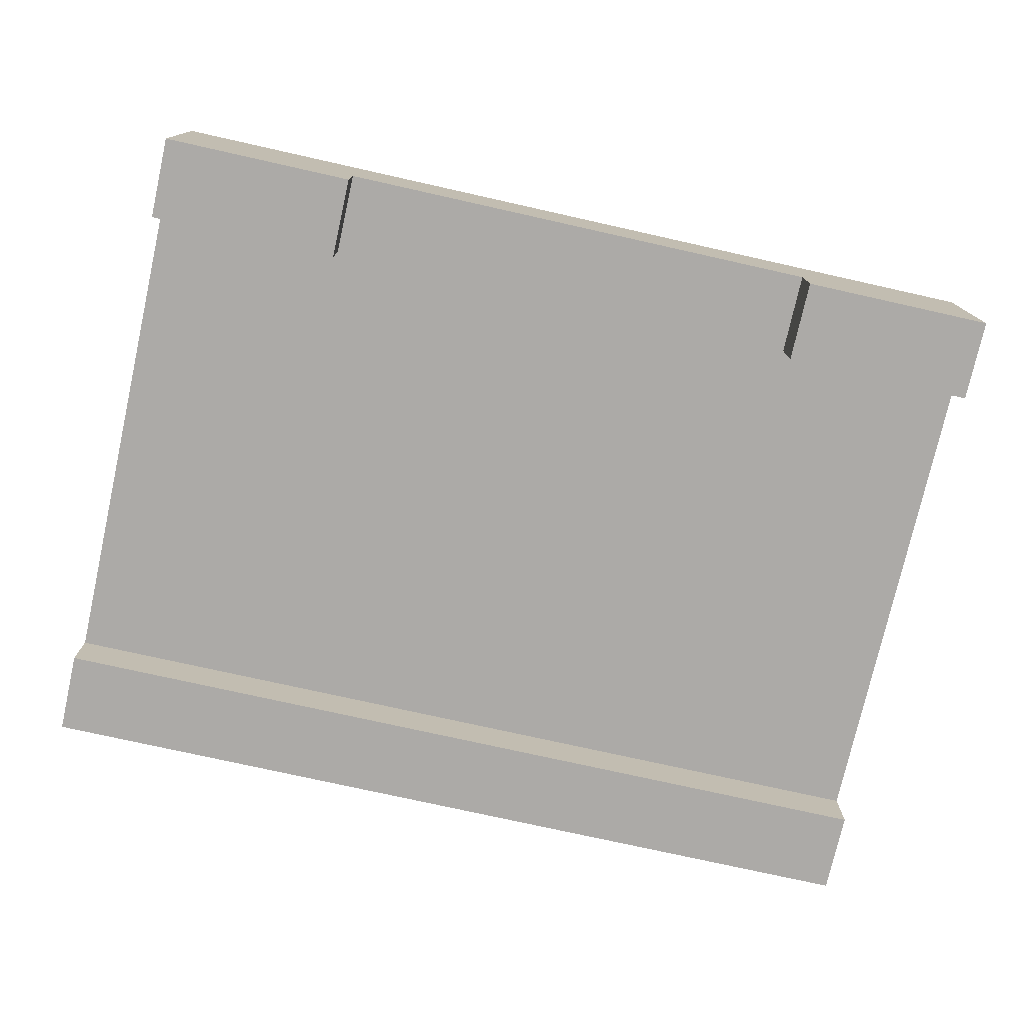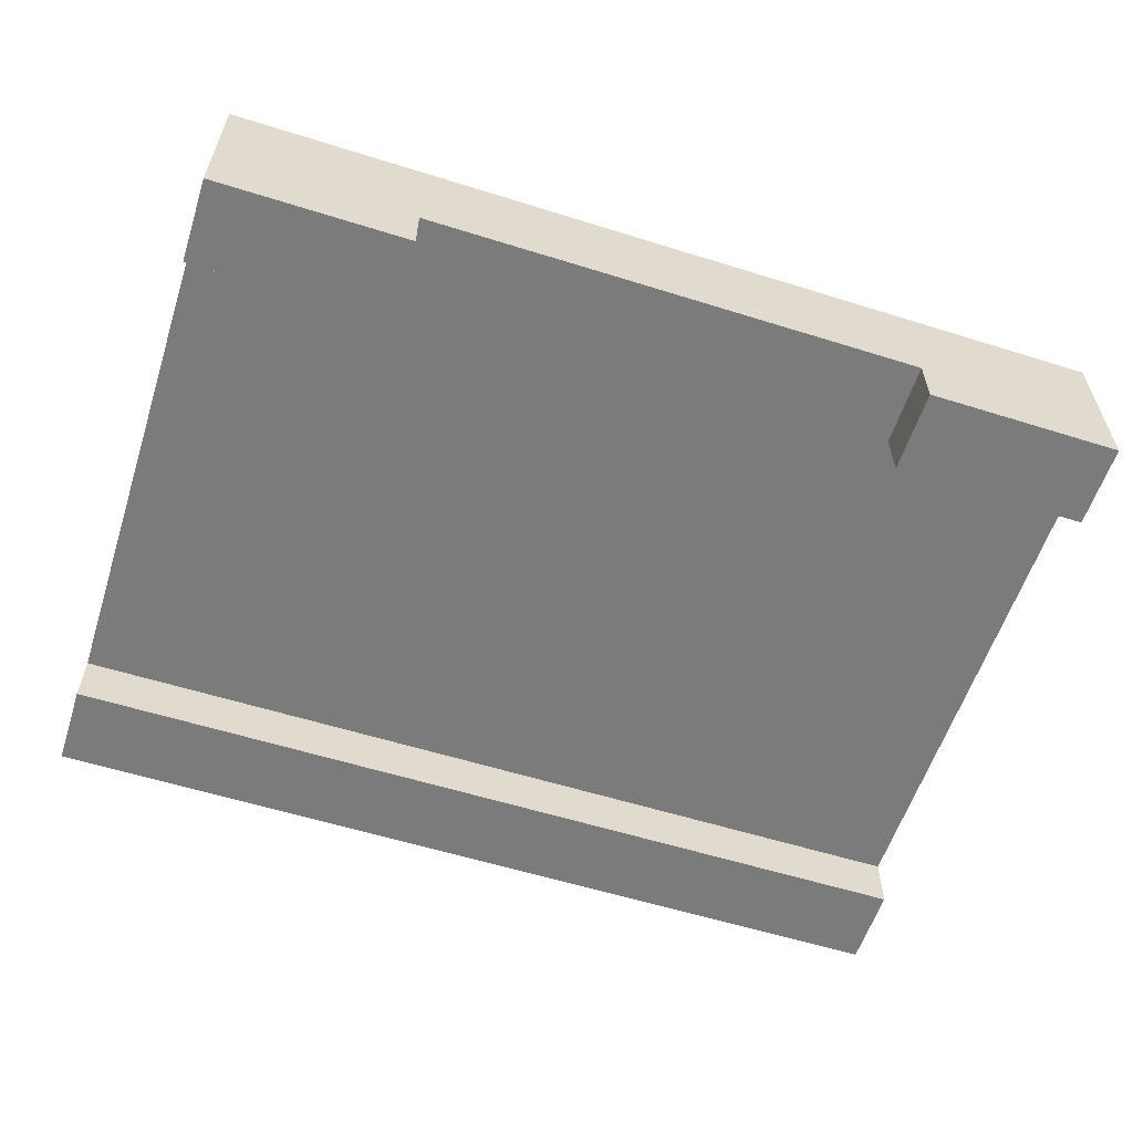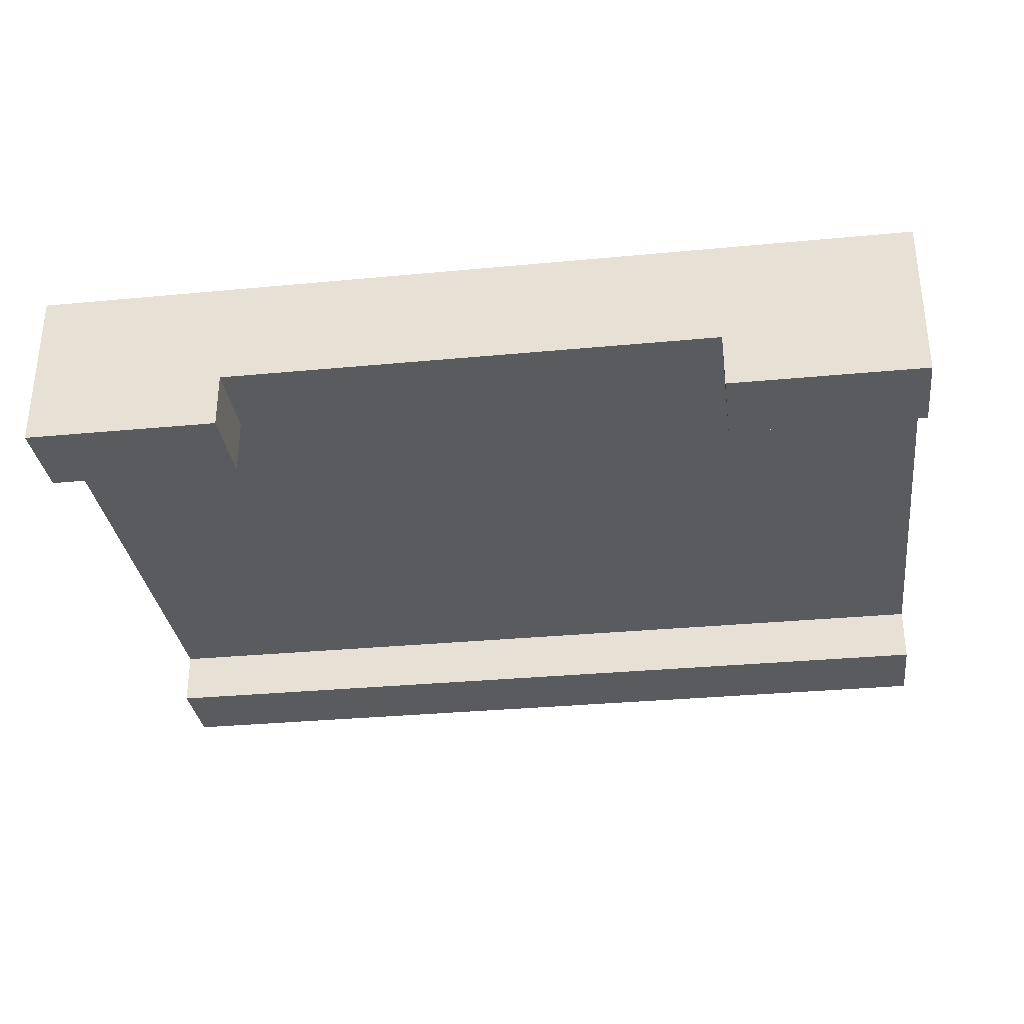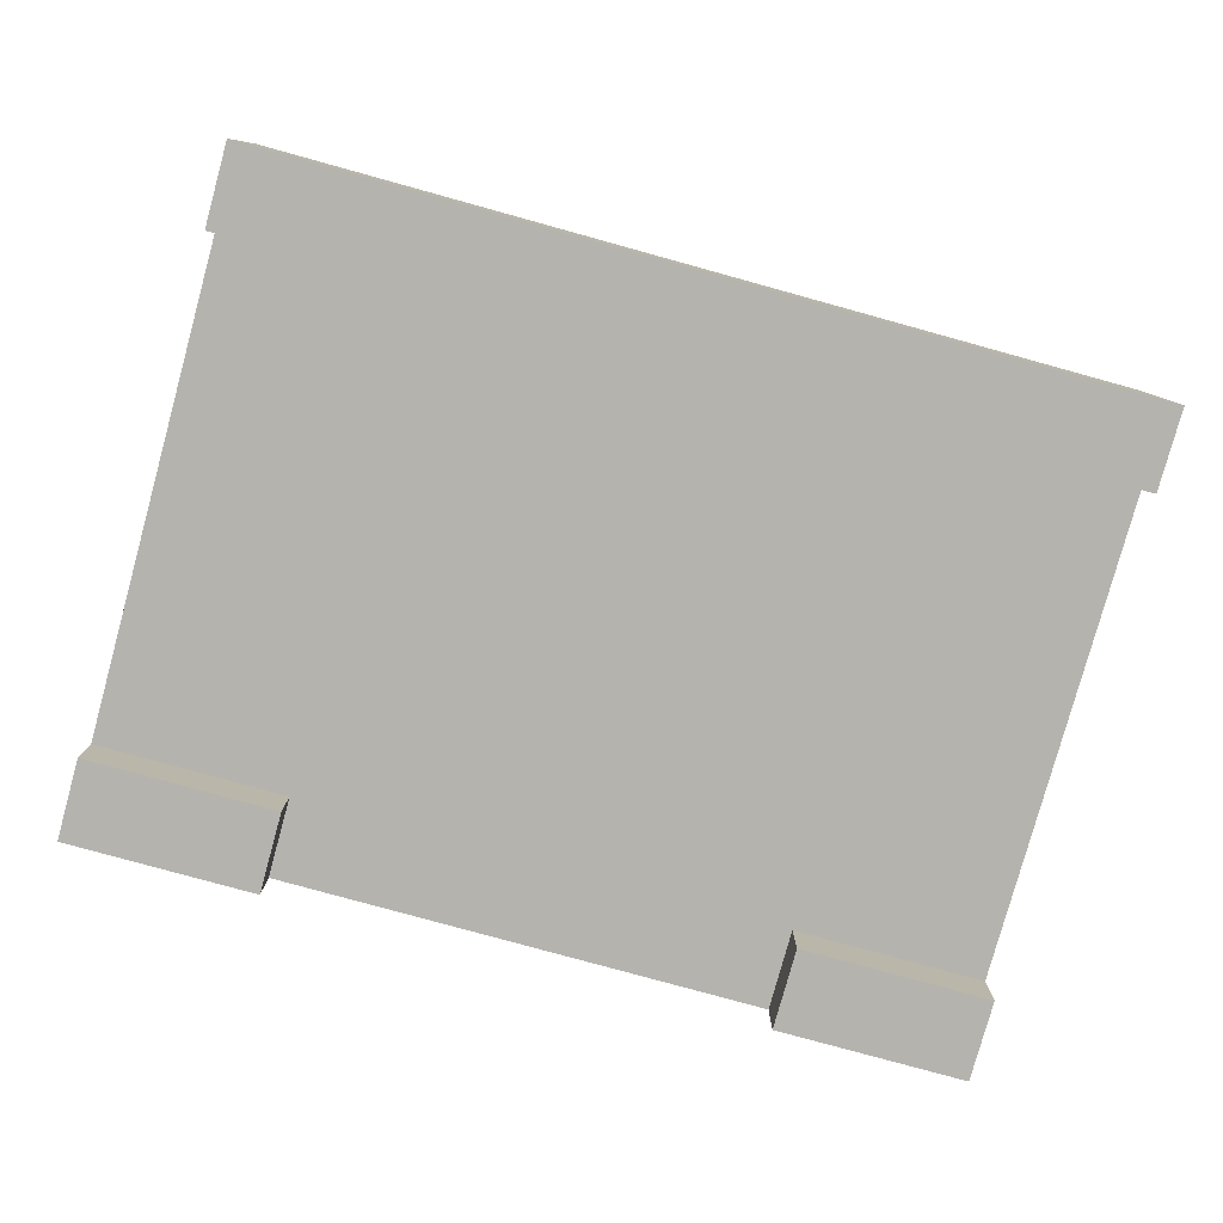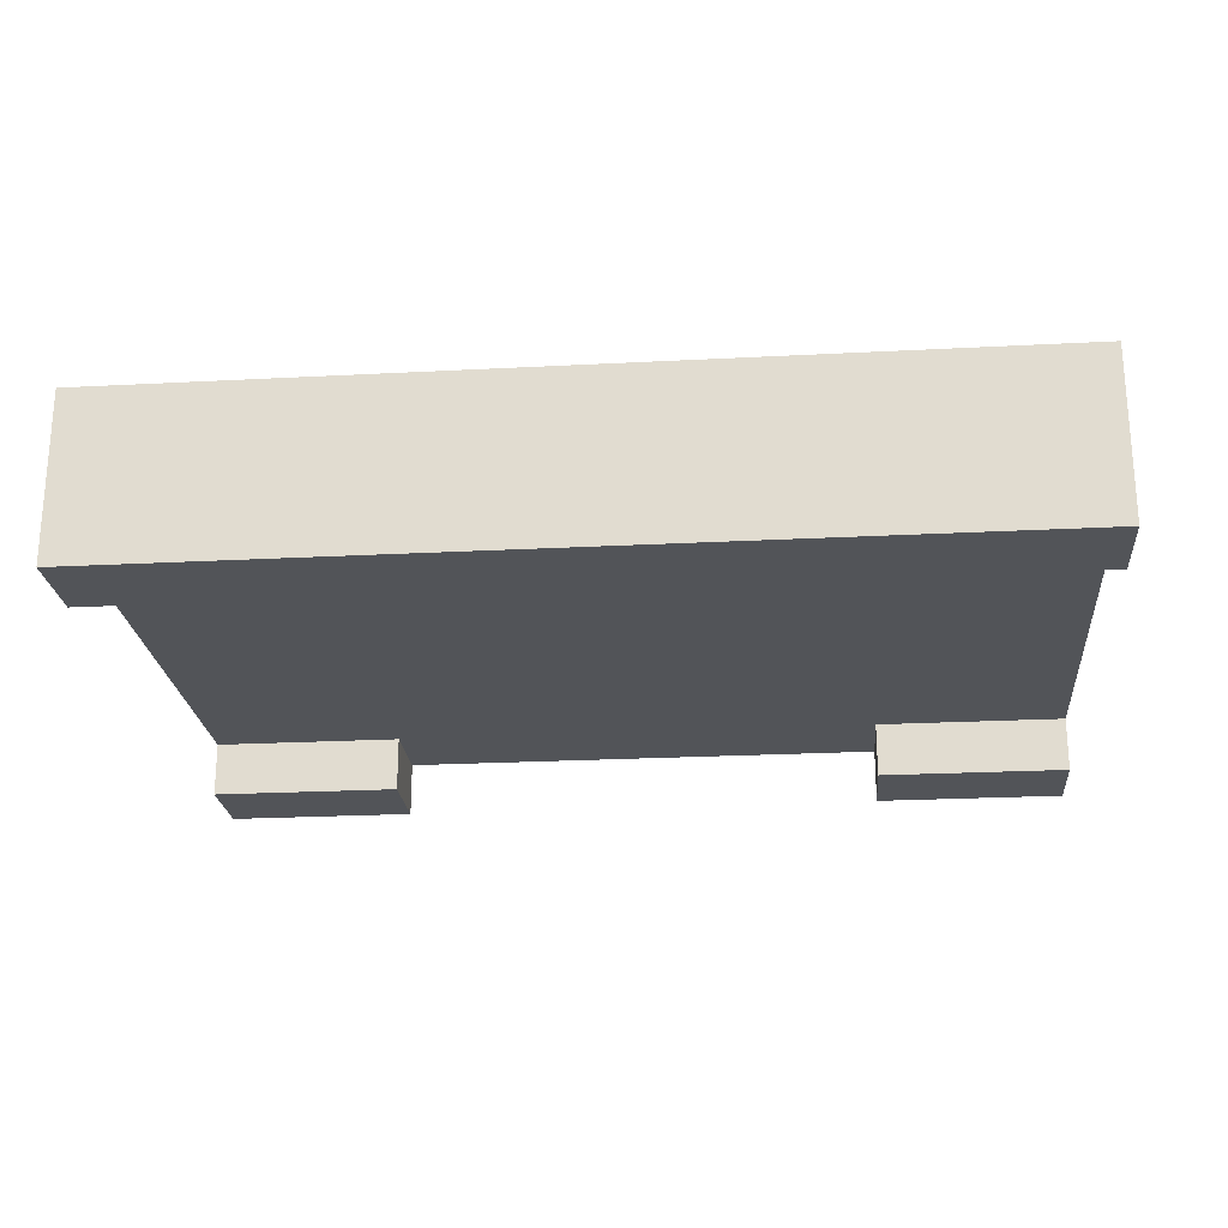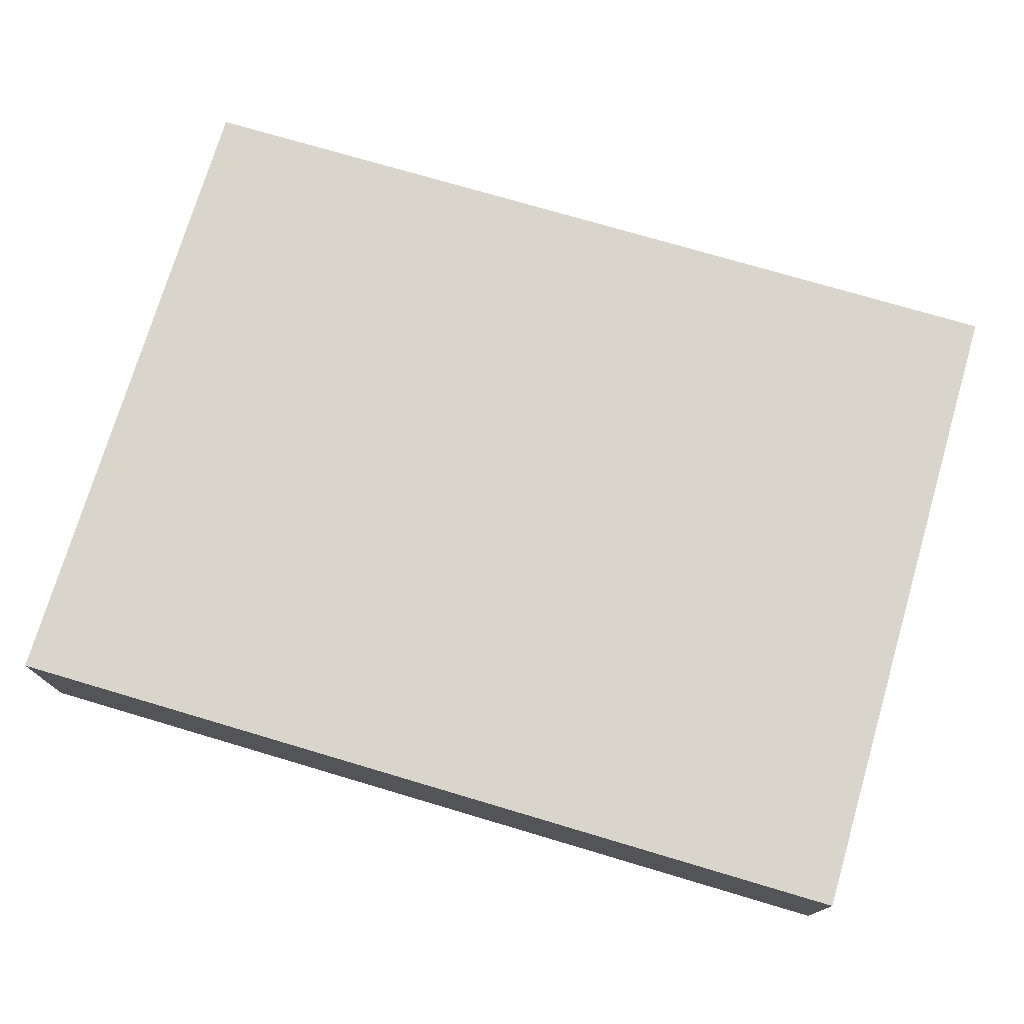
<metadata>
{"format":"obj","ext":"obj","renderer":"f3d","projection":"perspective","resolution":1024,"background":"white","views":[{"elev":-76.0,"azim":-12.6,"up":"+Y"},{"elev":-58.4,"azim":-17.9,"up":"+Y"},{"elev":-32.1,"azim":7.6,"up":"+Y"},{"elev":-80.0,"azim":164.6,"up":"+Y"},{"elev":-23.1,"azim":-174.9,"up":"+Y"},{"elev":74.6,"azim":-163.5,"up":"+Y"}]}
</metadata>
<code>
v 5.08 0 -3.334
v 5.08 0.3175 -3.334
v 0 0.3175 -3.334
v 0 0 -3.334
v 1.111 0.3175 -0.4762
v 1.111 0 -0.4762
v 0 0 -0.4762
v 0 0.3175 -0.4762
v 3.969 0 -0.4762
v 3.969 0.3175 -0.4762
v 5.08 0.3175 -0.4762
v 5.08 0 -0.4762
v 5.08 0 -0.4762
v 5.08 0.3175 -0.4762
v 5.08 0.3175 -3.334
v 5.08 0 -3.334
v 5.08 0 -3.81
v 5.08 0.9525 -3.81
v 5.08 0.9525 0
v 5.08 0 0
v 5.08 0 -3.334
v 0 0 -3.334
v 0 0 -3.81
v 5.08 0 -3.81
v 0 0 -0.4762
v 1.111 0 -0.4762
v 1.111 0 0
v 0 0 0
v 3.969 0 -0.4762
v 5.08 0 -0.4762
v 5.08 0 0
v 3.969 0 0
v 0 0 -3.334
v 0 0.3175 -3.334
v 0 0.3175 -0.4762
v 0 0 -0.4762
v 0 0 0
v 0 0.9525 0
v 0 0.9525 -3.81
v 0 0 -3.81
v 3.969 0.3175 -0.4762
v 3.969 0 -0.4762
v 3.969 0 0
v 3.969 0.3175 0
v 3.969 0.3175 -0.4762
v 3.969 0.3175 0
v 1.111 0.3175 0
v 1.111 0.3175 -0.4762
v 0 0.3175 -0.4762
v 0 0.3175 -3.334
v 5.08 0.3175 -3.334
v 5.08 0.3175 -0.4762
v 1.111 0 -0.4762
v 1.111 0.3175 -0.4762
v 1.111 0.3175 0
v 1.111 0 0
v 1.111 0 0
v 1.111 0.3175 0
v 3.969 0.3175 0
v 3.969 0 0
v 5.08 0 0
v 5.08 0.9525 0
v 0 0.9525 0
v 0 0 0
v 5.08 0 -3.81
v 0 0 -3.81
v 0 0.9525 -3.81
v 5.08 0.9525 -3.81
v 0 0.9525 -3.81
v 0 0.9525 0
v 5.08 0.9525 0
v 5.08 0.9525 -3.81
v 5.08 0 -3.334
v 5.08 0.3175 -3.334
v 0 0.3175 -3.334
v 0 0 -3.334
v 1.111 0.3175 -0.4762
v 1.111 0 -0.4762
v 0 0 -0.4762
v 0 0.3175 -0.4762
v 3.969 0 -0.4762
v 3.969 0.3175 -0.4762
v 5.08 0.3175 -0.4762
v 5.08 0 -0.4762
v 5.08 0 -0.4762
v 5.08 0.3175 -0.4762
v 5.08 0.3175 -3.334
v 5.08 0 -3.334
v 5.08 0 -3.81
v 5.08 0.9525 -3.81
v 5.08 0.9525 0
v 5.08 0 0
v 5.08 0 -3.334
v 0 0 -3.334
v 0 0 -3.81
v 5.08 0 -3.81
v 0 0 -0.4762
v 1.111 0 -0.4762
v 1.111 0 0
v 0 0 0
v 3.969 0 -0.4762
v 5.08 0 -0.4762
v 5.08 0 0
v 3.969 0 0
v 0 0 -3.334
v 0 0.3175 -3.334
v 0 0.3175 -0.4762
v 0 0 -0.4762
v 0 0 0
v 0 0.9525 0
v 0 0.9525 -3.81
v 0 0 -3.81
v 3.969 0.3175 -0.4762
v 3.969 0 -0.4762
v 3.969 0 0
v 3.969 0.3175 0
v 3.969 0.3175 -0.4762
v 3.969 0.3175 0
v 1.111 0.3175 0
v 1.111 0.3175 -0.4762
v 0 0.3175 -0.4762
v 0 0.3175 -3.334
v 5.08 0.3175 -3.334
v 5.08 0.3175 -0.4762
v 2.223 0.3175 -1.905
v 2.234 0.3175 -1.819
v 2.269 0.3175 -1.74
v 2.323 0.3175 -1.673
v 2.394 0.3175 -1.623
v 2.475 0.3175 -1.594
v 2.562 0.3175 -1.588
v 2.646 0.3175 -1.606
v 2.723 0.3175 -1.646
v 2.786 0.3175 -1.705
v 2.831 0.3175 -1.779
v 2.855 0.3175 -1.862
v 2.855 0.3175 -1.948
v 2.831 0.3175 -2.031
v 2.786 0.3175 -2.105
v 2.723 0.3175 -2.164
v 2.646 0.3175 -2.204
v 2.562 0.3175 -2.222
v 2.475 0.3175 -2.216
v 2.394 0.3175 -2.187
v 2.323 0.3175 -2.137
v 2.269 0.3175 -2.07
v 2.234 0.3175 -1.991
v 1.111 0 -0.4762
v 1.111 0.3175 -0.4762
v 1.111 0.3175 0
v 1.111 0 0
v 1.111 0 0
v 1.111 0.3175 0
v 3.969 0.3175 0
v 3.969 0 0
v 5.08 0 0
v 5.08 0.9525 0
v 0 0.9525 0
v 0 0 0
v 2.223 0.3175 -1.905
v 2.234 0.3175 -1.991
v 2.269 0.3175 -2.07
v 2.323 0.3175 -2.137
v 2.394 0.3175 -2.187
v 2.475 0.3175 -2.216
v 2.562 0.3175 -2.222
v 2.646 0.3175 -2.204
v 2.723 0.3175 -2.164
v 2.786 0.3175 -2.105
v 2.831 0.3175 -2.031
v 2.855 0.3175 -1.948
v 2.855 0.3175 -1.862
v 2.831 0.3175 -1.779
v 2.786 0.3175 -1.705
v 2.723 0.3175 -1.646
v 2.646 0.3175 -1.606
v 2.562 0.3175 -1.588
v 2.475 0.3175 -1.594
v 2.394 0.3175 -1.623
v 2.323 0.3175 -1.673
v 2.269 0.3175 -1.74
v 2.234 0.3175 -1.819
v 2.223 0.9525 -1.905
v 2.234 0.9525 -1.819
v 2.269 0.9525 -1.74
v 2.323 0.9525 -1.673
v 2.394 0.9525 -1.623
v 2.475 0.9525 -1.594
v 2.562 0.9525 -1.588
v 2.646 0.9525 -1.606
v 2.723 0.9525 -1.646
v 2.786 0.9525 -1.705
v 2.831 0.9525 -1.779
v 2.855 0.9525 -1.862
v 2.855 0.9525 -1.948
v 2.831 0.9525 -2.031
v 2.786 0.9525 -2.105
v 2.723 0.9525 -2.164
v 2.646 0.9525 -2.204
v 2.562 0.9525 -2.222
v 2.475 0.9525 -2.216
v 2.394 0.9525 -2.187
v 2.323 0.9525 -2.137
v 2.269 0.9525 -2.07
v 2.234 0.9525 -1.991
v 2.223 0.9525 -1.905
v 2.223 0.3175 -1.905
v 5.08 0 -3.81
v 0 0 -3.81
v 0 0.9525 -3.81
v 5.08 0.9525 -3.81
v 2.223 0.9525 -1.905
v 2.234 0.9525 -1.991
v 2.269 0.9525 -2.07
v 2.323 0.9525 -2.137
v 2.394 0.9525 -2.187
v 2.475 0.9525 -2.216
v 2.562 0.9525 -2.222
v 2.646 0.9525 -2.204
v 2.723 0.9525 -2.164
v 2.786 0.9525 -2.105
v 2.831 0.9525 -2.031
v 2.855 0.9525 -1.948
v 2.855 0.9525 -1.862
v 2.831 0.9525 -1.779
v 2.786 0.9525 -1.705
v 2.723 0.9525 -1.646
v 2.646 0.9525 -1.606
v 2.562 0.9525 -1.588
v 2.475 0.9525 -1.594
v 2.394 0.9525 -1.623
v 2.323 0.9525 -1.673
v 2.269 0.9525 -1.74
v 2.234 0.9525 -1.819
v 0 0.9525 -3.81
v 0 0.9525 0
v 5.08 0.9525 0
v 5.08 0.9525 -3.81
g 172df1ae-e300-11ea-a885-54bf646e7e1f
f 1 2 4
f 4 2 3
g 172fc666-e300-11ea-acd8-54bf646e7e1f
f 5 6 8
f 8 6 7
g 17317408-e300-11ea-8d7f-54bf646e7e1f
f 9 10 12
f 12 10 11
g 16977ef4-e300-11ea-848d-54bf646e7e1f
f 13 14 20
f 20 14 19
f 19 14 15
f 19 15 18
f 18 15 17
f 17 15 16
g 16984238-e300-11ea-b04d-54bf646e7e1f
f 21 22 24
f 24 22 23
g 173348c8-e300-11ea-ac95-54bf646e7e1f
f 25 26 28
f 28 26 27
g 17351d80-e300-11ea-afac-54bf646e7e1f
f 29 30 32
f 32 30 31
g 1697cd10-e300-11ea-8053-54bf646e7e1f
f 33 34 40
f 40 34 39
f 39 34 35
f 39 35 38
f 38 35 37
f 37 35 36
g 16e7c152-e300-11ea-96bc-54bf646e7e1f
f 41 42 44
f 44 42 43
g 16e83680-e300-11ea-8f87-54bf646e7e1f
f 46 47 45
f 45 47 48
f 45 48 51
f 51 48 50
f 50 48 49
f 51 52 45
g 16e8abc0-e300-11ea-a786-54bf646e7e1f
f 53 54 56
f 56 54 55
g 1697a602-e300-11ea-bf38-54bf646e7e1f
f 57 58 64
f 64 58 63
f 63 58 59
f 63 59 62
f 62 59 61
f 61 59 60
g 169757e8-e300-11ea-b517-54bf646e7e1f
f 65 66 68
f 68 66 67
g 1697f422-e300-11ea-9ef7-54bf646e7e1f
f 69 70 72
f 72 70 71
g 1738a008-e300-11ea-bf2e-54bf646e7e1f
f 73 74 76
f 76 74 75
g 173ae9e2-e300-11ea-ba3c-54bf646e7e1f
f 77 78 80
f 80 78 79
g 173d0cac-e300-11ea-9a2a-54bf646e7e1f
f 81 82 84
f 84 82 83
g 16b95ebe-e300-11ea-8eda-54bf646e7e1f
f 85 86 92
f 92 86 91
f 91 86 87
f 91 87 90
f 90 87 89
f 89 87 88
g 16ba9714-e300-11ea-bf94-54bf646e7e1f
f 93 94 96
f 96 94 95
g 173fcbd2-e300-11ea-a834-54bf646e7e1f
f 97 98 100
f 100 98 99
g 17423cd8-e300-11ea-8dcb-54bf646e7e1f
f 101 102 104
f 104 102 103
g 16b9d402-e300-11ea-9418-54bf646e7e1f
f 105 106 112
f 112 106 111
f 111 106 107
f 111 107 110
f 110 107 109
f 109 107 108
g 16ea8080-e300-11ea-acc2-54bf646e7e1f
f 113 114 116
f 116 114 115
g 16eb43d2-e300-11ea-80ad-54bf646e7e1f
f 118 119 117
f 117 119 120
f 117 120 131
f 131 120 130
f 130 120 129
f 129 120 128
f 128 120 127
f 127 120 126
f 126 120 121
f 126 121 125
f 125 121 122
f 125 122 147
f 147 122 146
f 146 122 145
f 145 122 144
f 144 122 143
f 143 122 142
f 142 122 123
f 142 123 141
f 141 123 140
f 140 123 139
f 139 123 138
f 138 123 137
f 137 123 124
f 137 124 136
f 136 124 135
f 135 124 117
f 135 117 134
f 134 117 133
f 133 117 132
f 132 117 131
g 16ec2e4a-e300-11ea-b46c-54bf646e7e1f
f 148 149 151
f 151 149 150
g 16b9acee-e300-11ea-8bf5-54bf646e7e1f
f 152 153 159
f 159 153 158
f 158 153 154
f 158 154 157
f 157 154 156
f 156 154 155
g 16b8c254-e300-11ea-8e65-54bf646e7e1f
f 161 205 160
f 160 205 206
f 207 183 182
f 182 183 184
f 182 184 181
f 181 184 185
f 181 185 180
f 180 185 186
f 180 186 179
f 179 186 187
f 179 187 178
f 178 187 188
f 178 188 177
f 177 188 189
f 177 189 176
f 176 189 190
f 176 190 175
f 175 190 191
f 175 191 174
f 174 191 192
f 174 192 173
f 173 192 193
f 173 193 172
f 172 193 194
f 172 194 171
f 171 194 195
f 171 195 170
f 170 195 196
f 170 196 169
f 169 196 197
f 169 197 168
f 168 197 198
f 168 198 167
f 167 198 199
f 167 199 166
f 166 199 200
f 166 200 165
f 165 200 201
f 165 201 164
f 164 201 202
f 164 202 163
f 163 202 203
f 163 203 162
f 162 203 204
f 162 204 161
f 161 204 205
g 16b91076-e300-11ea-a001-54bf646e7e1f
f 208 209 211
f 211 209 210
g 16ba21e8-e300-11ea-ad0f-54bf646e7e1f
f 213 235 212
f 212 235 236
f 212 236 234
f 234 236 233
f 233 236 232
f 232 236 231
f 231 236 230
f 230 236 229
f 229 236 237
f 229 237 228
f 228 237 227
f 227 237 226
f 226 237 225
f 225 237 224
f 224 237 223
f 223 237 238
f 223 238 222
f 222 238 221
f 221 238 220
f 220 238 219
f 219 238 218
f 218 238 235
f 218 235 217
f 217 235 216
f 216 235 215
f 215 235 214
f 214 235 213

</code>
